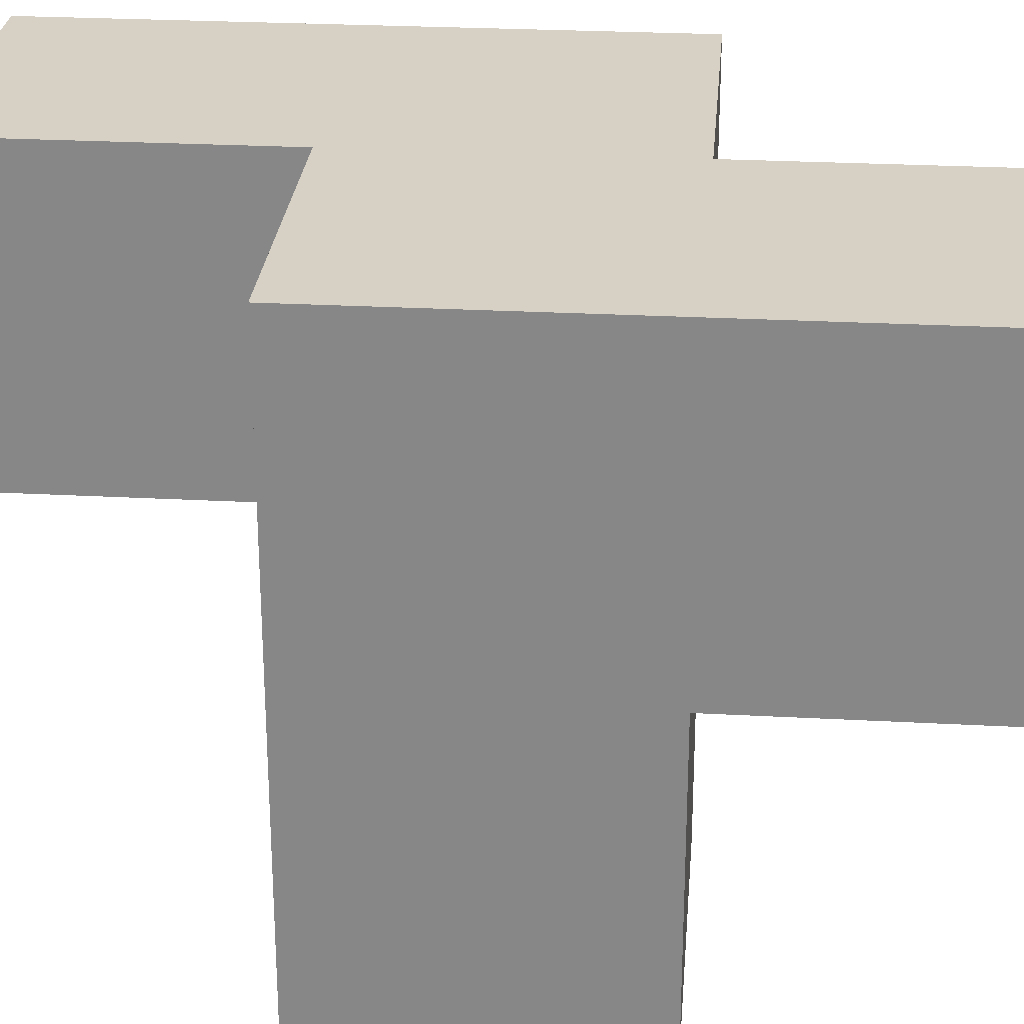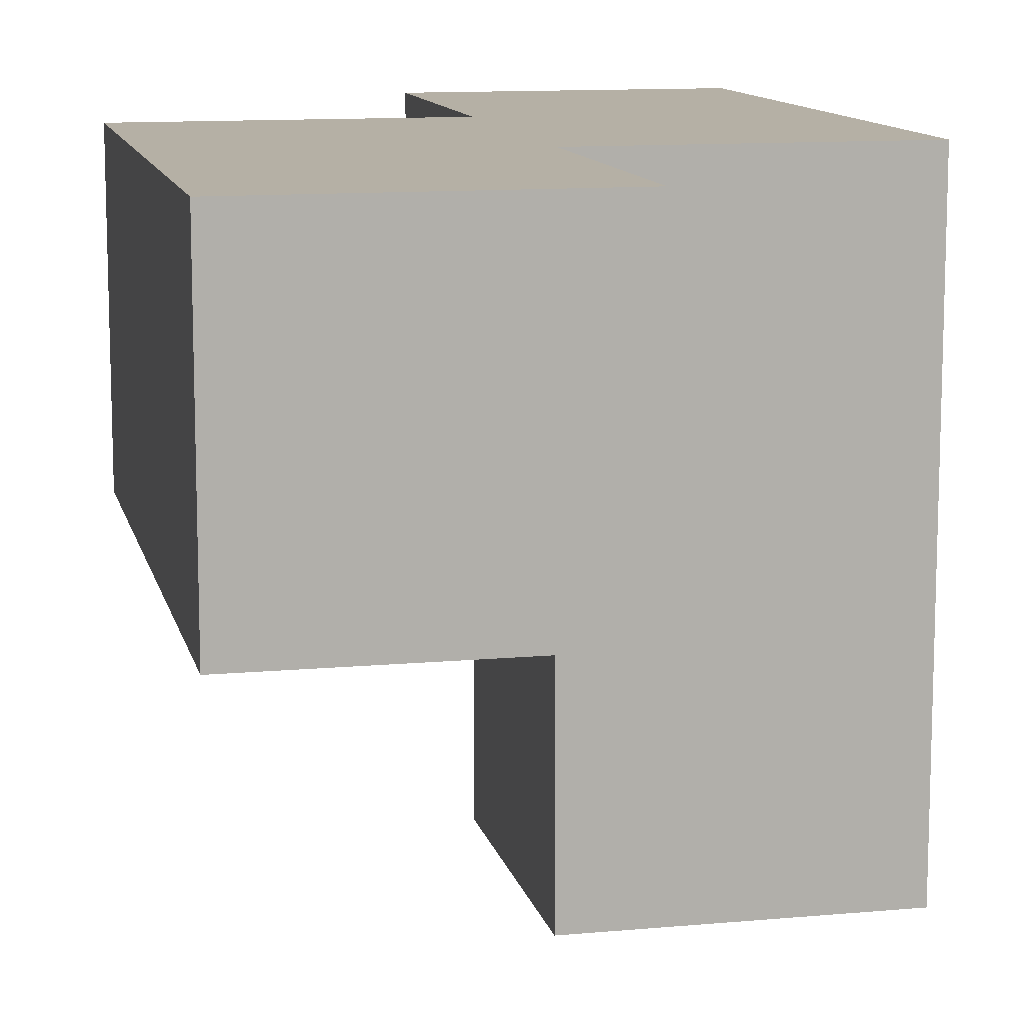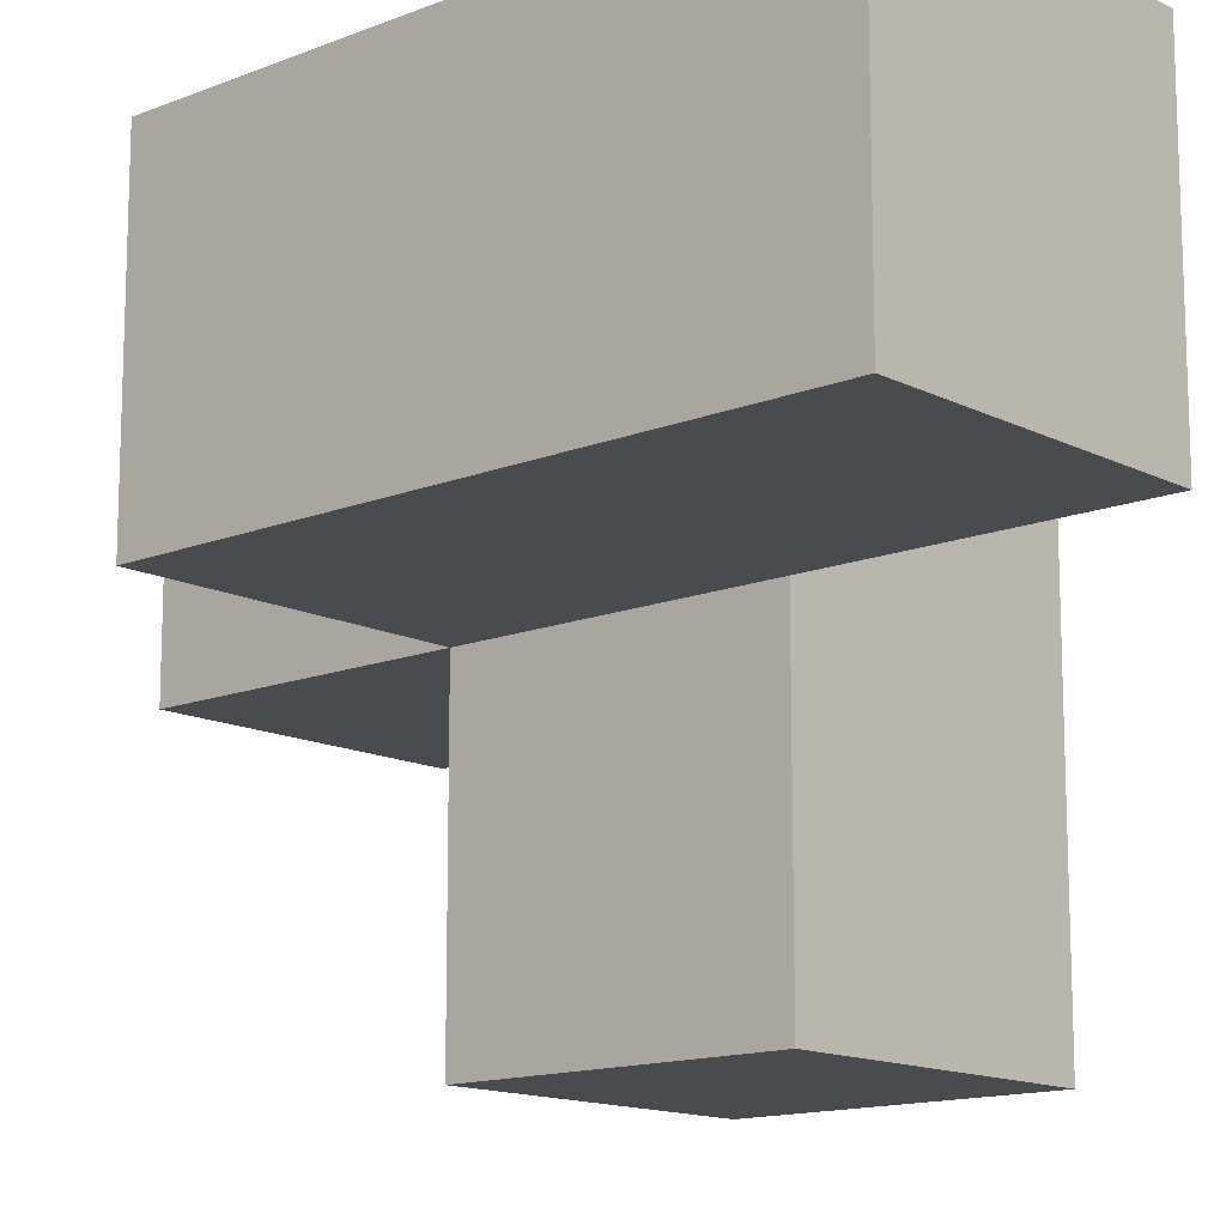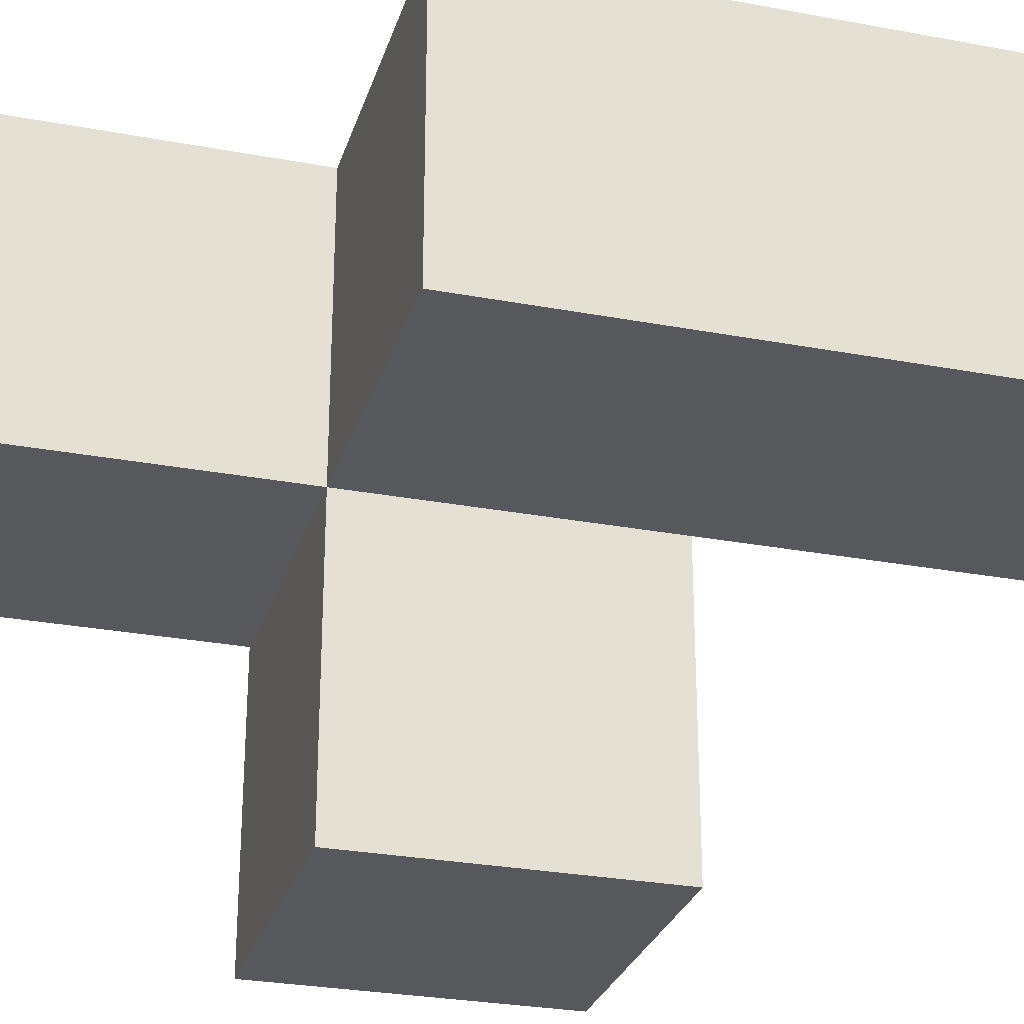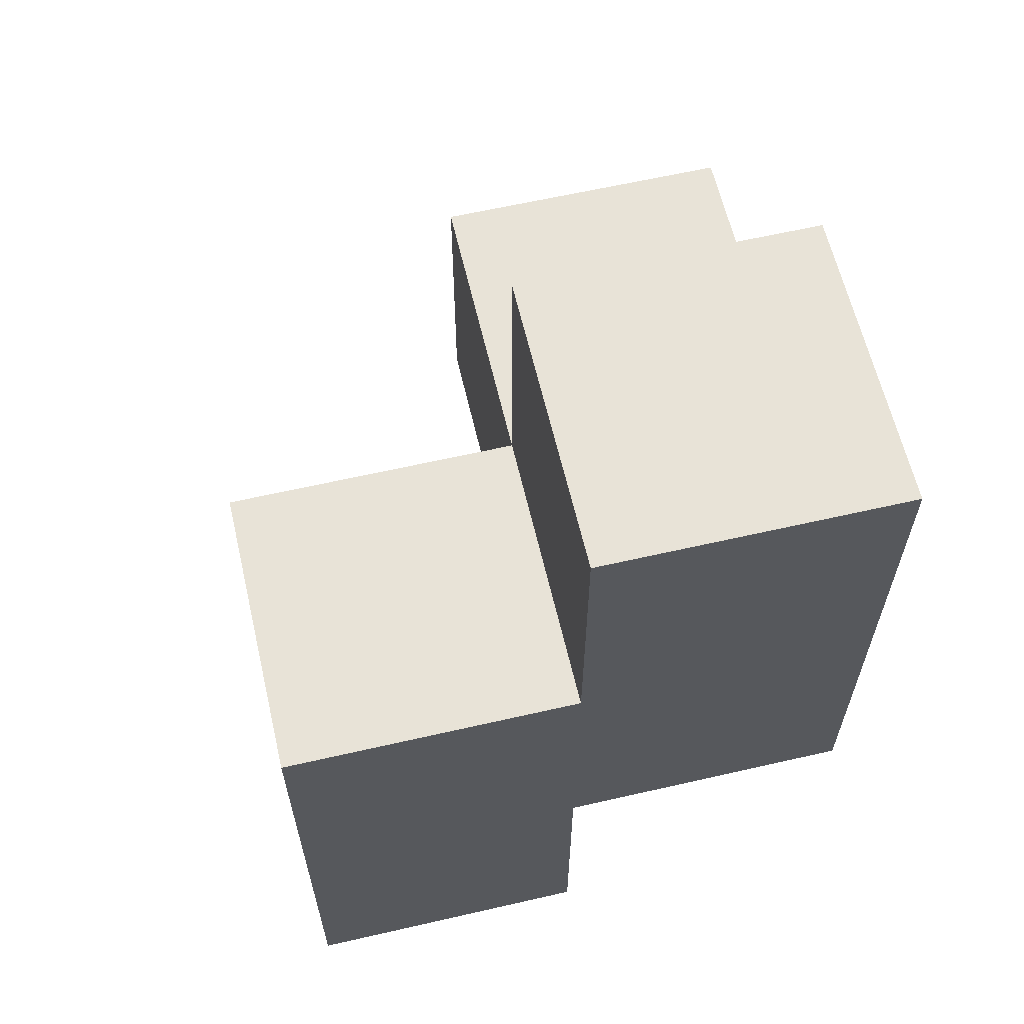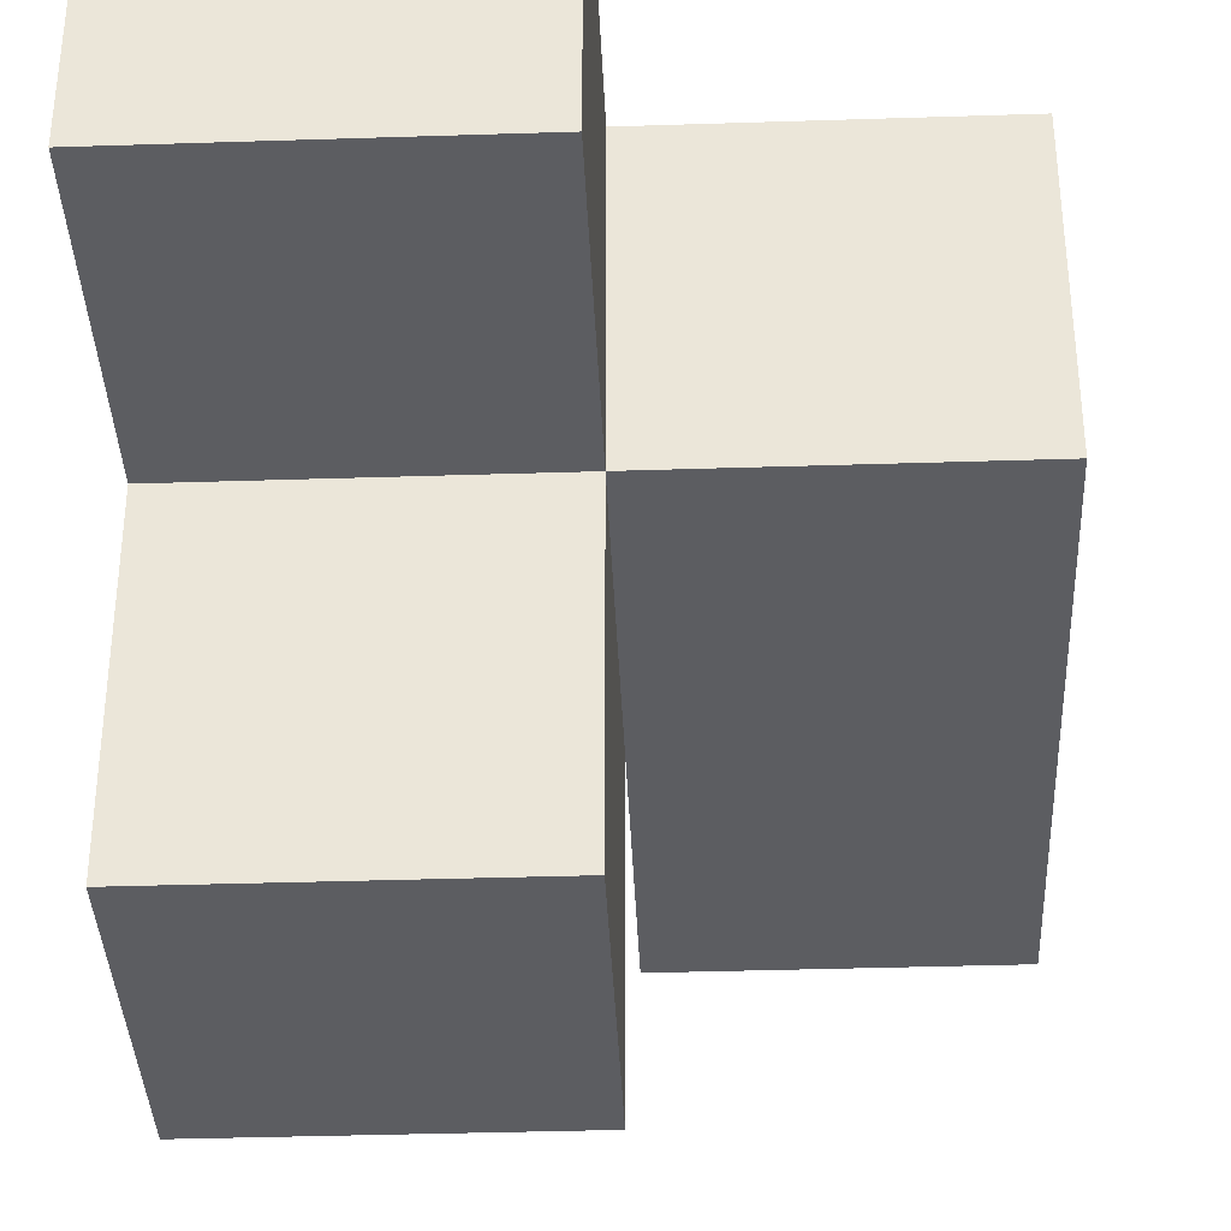
<metadata>
{"format":"obj","ext":"obj","renderer":"f3d","projection":"perspective","resolution":1024,"background":"white","views":[{"elev":26.8,"azim":94.8,"up":"+Z"},{"elev":11.7,"azim":-12.5,"up":"+Z"},{"elev":-13.8,"azim":-48.3,"up":"+Z"},{"elev":-28.1,"azim":-105.9,"up":"+Z"},{"elev":62.2,"azim":-13.1,"up":"+Y"},{"elev":-37.0,"azim":-177.6,"up":"+Z"}]}
</metadata>
<code>
v 2.001 1.995 2.013
v 2.001 1.005 3.002
v 2.991 1.995 3.993
v 2.991 1.005 2.013
v 2.001 2.985 3.002
v 1.011 0.015 3.993
v 1.011 1.005 3.002
v 2.001 1.995 3.993
v 2.001 1.005 2.013
v 2.001 0.015 3.993
v 1.011 1.995 3.993
v 2.991 1.005 3.993
v 2.991 1.995 3.002
v 2.991 2.985 3.993
v 1.011 0.015 3.002
v 2.001 0.015 3.002
v 2.001 1.005 3.993
v 2.001 1.995 3.002
v 2.991 1.005 3.002
v 2.991 1.995 2.013
v 1.011 1.995 3.002
v 2.991 2.985 3.002
v 2.001 2.985 3.993
v 1.011 1.005 3.993
f 17 12 8
f 3 8 12
f 2 19 17
f 12 17 19
f 19 13 12
f 3 12 13
f 13 18 22
f 5 22 18
f 8 3 23
f 14 23 3
f 22 5 14
f 23 14 5
f 5 18 23
f 8 23 18
f 13 22 3
f 14 3 22
f 2 7 18
f 21 18 7
f 24 17 11
f 8 11 17
f 18 21 8
f 11 8 21
f 21 7 11
f 24 11 7
f 4 9 20
f 1 20 9
f 9 4 2
f 19 2 4
f 20 1 13
f 18 13 1
f 1 9 18
f 2 18 9
f 4 20 19
f 13 19 20
f 16 15 2
f 7 2 15
f 6 10 24
f 17 24 10
f 15 16 6
f 10 6 16
f 7 15 24
f 6 24 15
f 16 2 10
f 17 10 2

</code>
